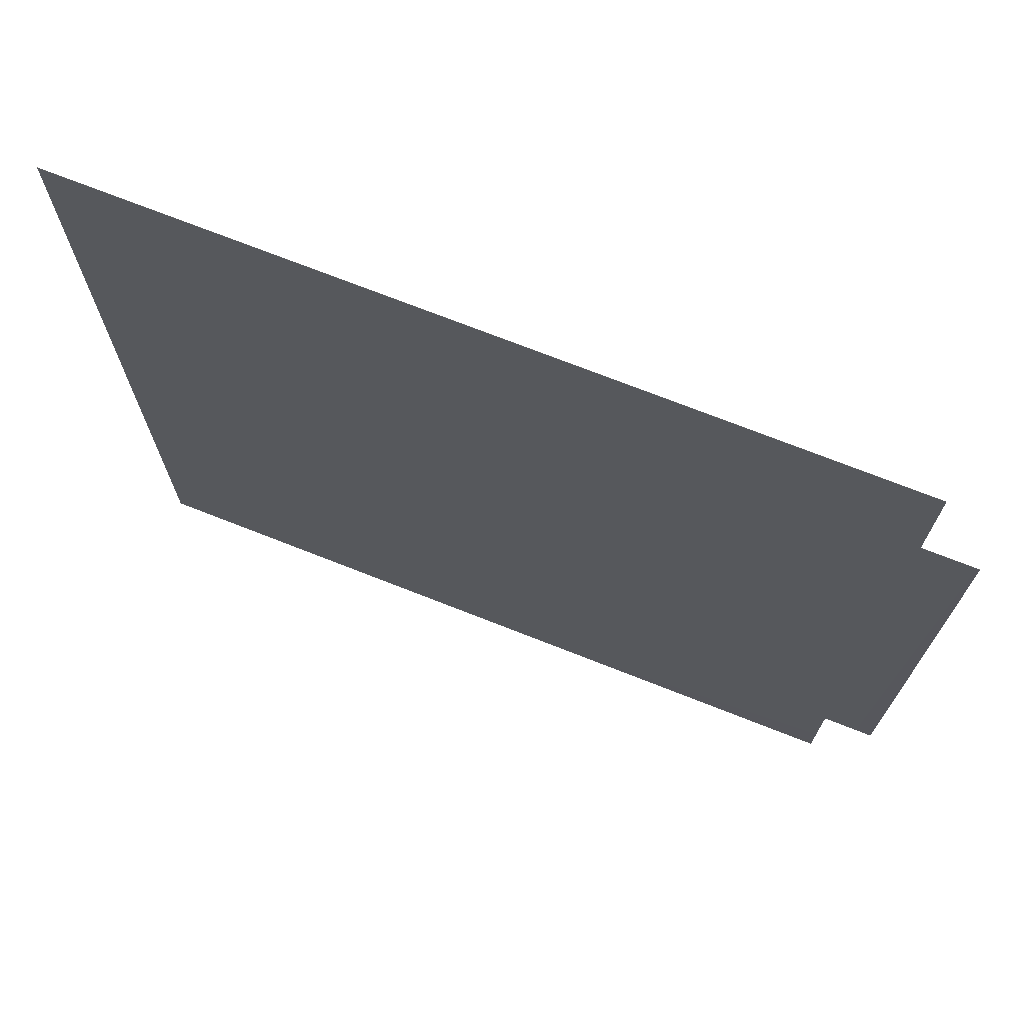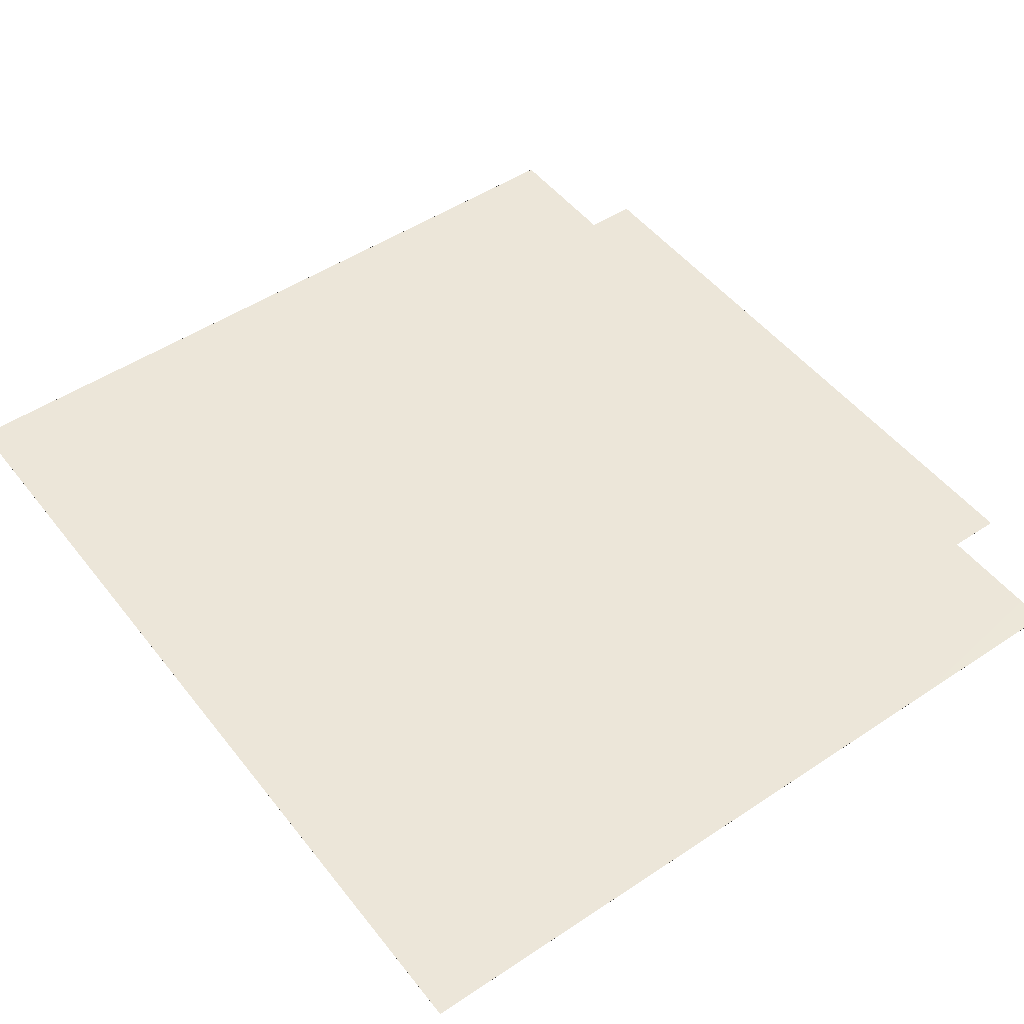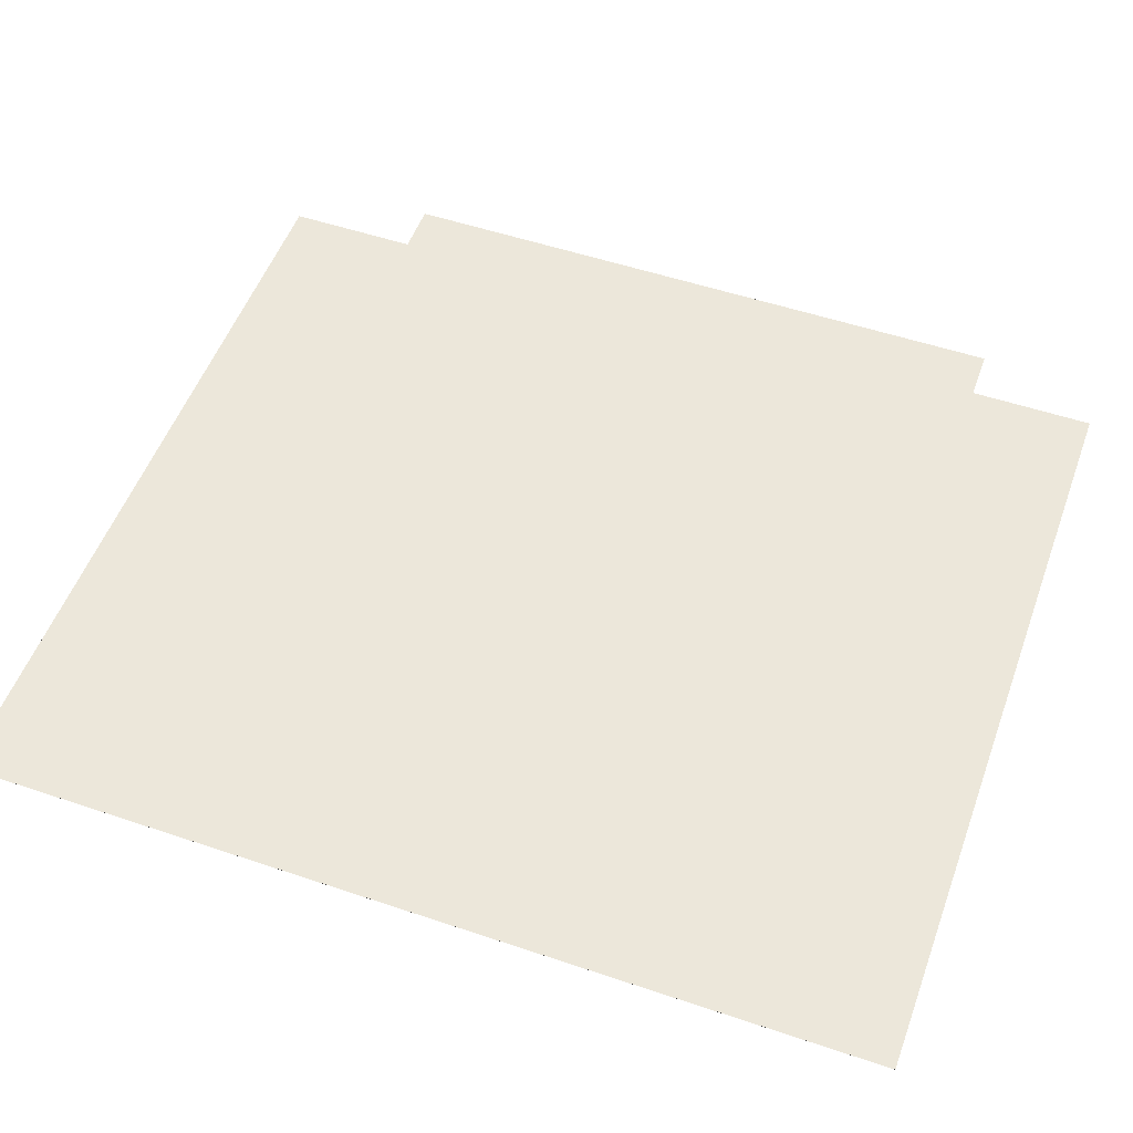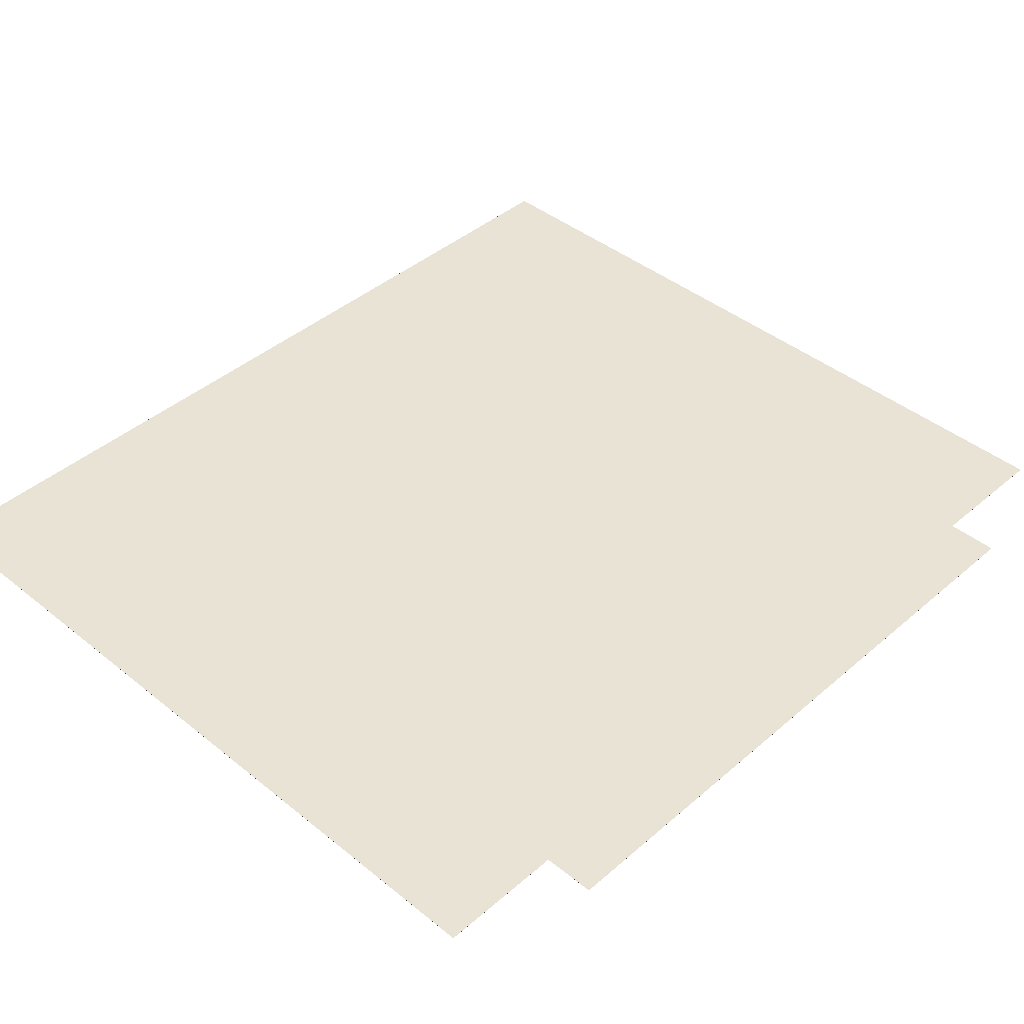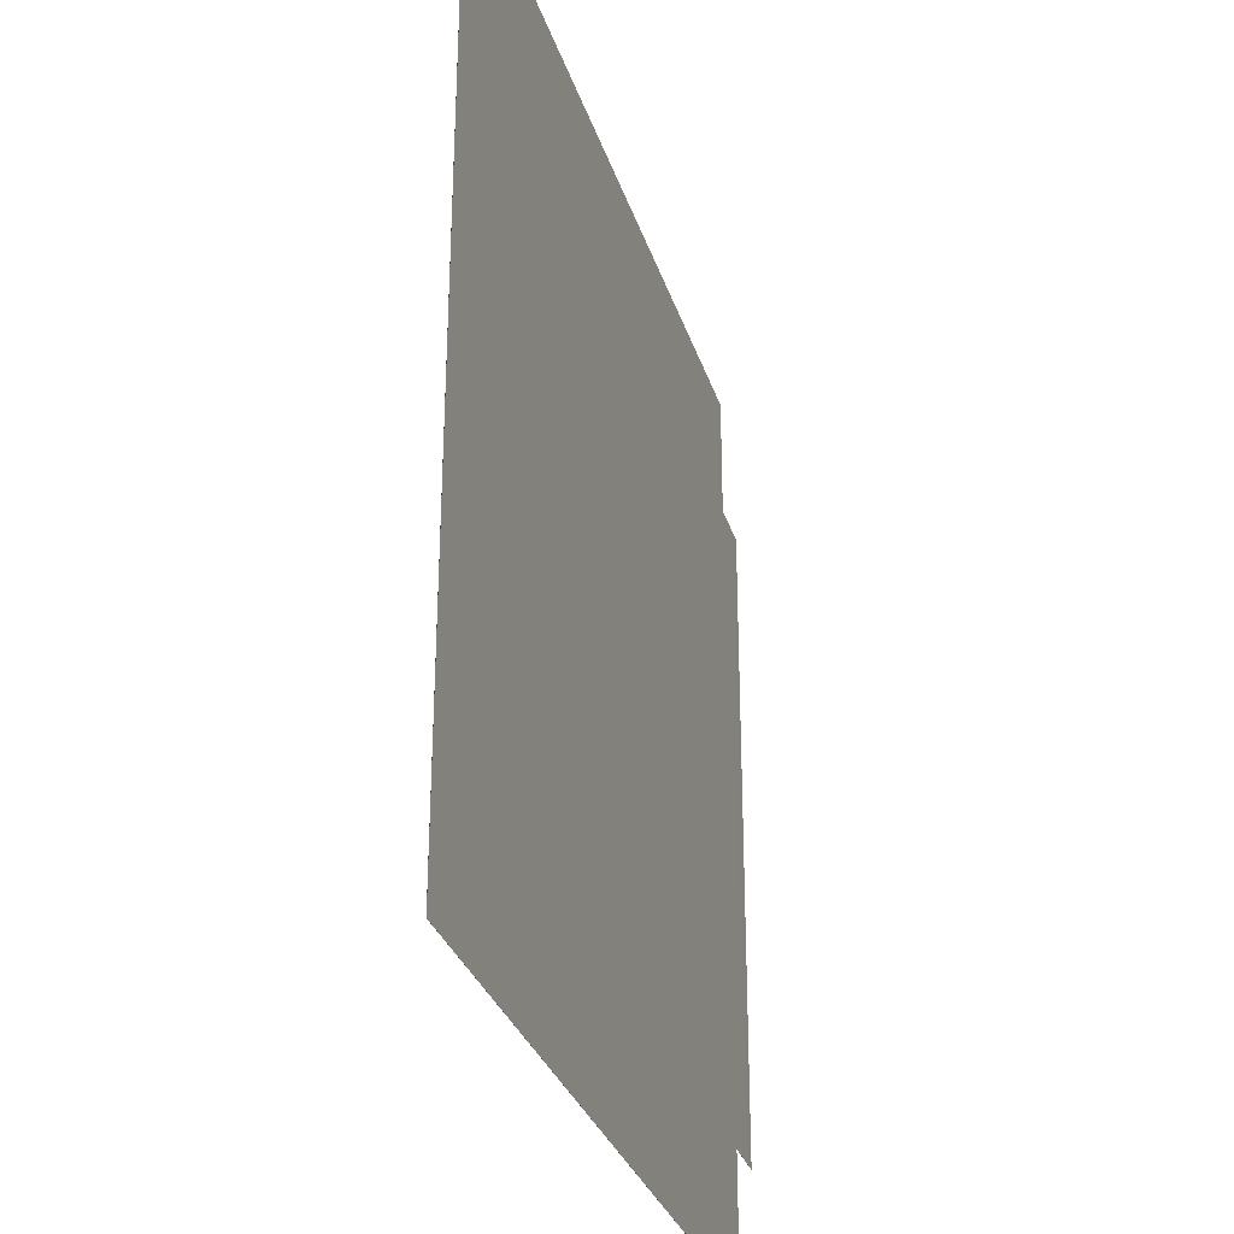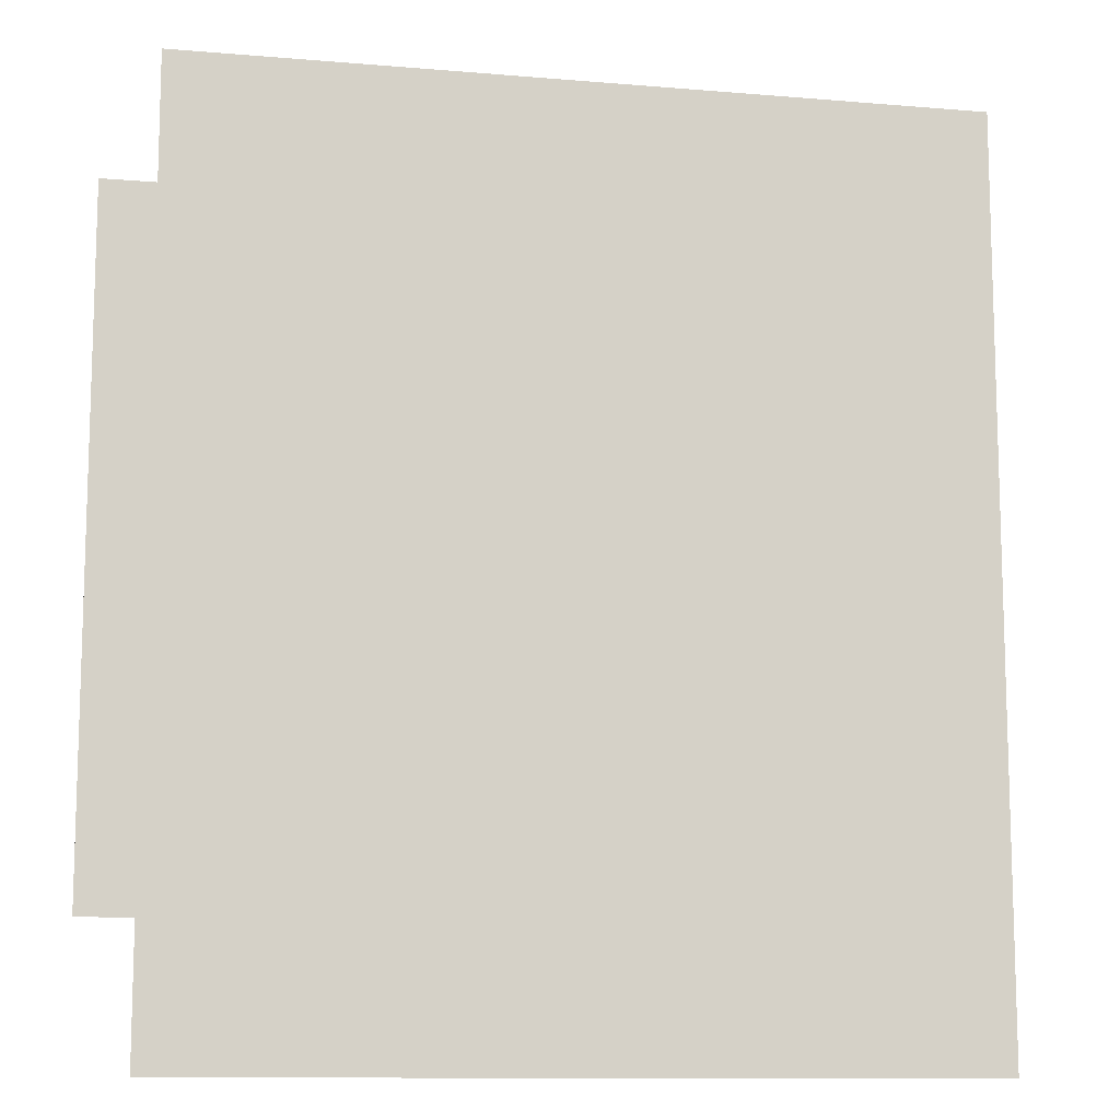
<metadata>
{"format":"obj","ext":"obj","renderer":"f3d","projection":"perspective","resolution":1024,"background":"white","views":[{"elev":72.6,"azim":21.5,"up":"+Z"},{"elev":49.3,"azim":-36.4,"up":"+Y"},{"elev":52.8,"azim":-70.1,"up":"+Y"},{"elev":42.0,"azim":44.1,"up":"+Y"},{"elev":-30.8,"azim":-73.7,"up":"+Z"},{"elev":-11.3,"azim":168.3,"up":"+Z"}]}
</metadata>
<code>
v -45.8 23.75 -84.66
v -45.8 23.76 -84.66
v 3.842 23.75 -84.66
v 3.842 23.76 -84.66
v 3.842 23.75 -76.28
v 3.842 23.76 -76.28
v 7.133 23.75 -76.28
v 7.133 23.76 -76.28
v 7.133 23.75 -35.08
v 7.133 23.76 -35.08
v 3.842 23.75 -35.08
v 3.842 23.76 -35.08
v 3.842 23.76 -27.08
v -45.8 23.76 -27.08
v -45.8 23.75 -27.08
v 3.842 23.75 -27.08
f 1 2 3
f 3 2 4
f 3 4 5
f 5 4 6
f 5 6 7
f 7 6 8
f 7 8 9
f 9 8 10
f 9 10 11
f 11 10 12
f 13 12 14
f 14 12 6
f 14 6 2
f 2 6 4
f 10 8 12
f 12 8 6
f 15 14 1
f 1 14 2
f 11 12 16
f 16 12 13
f 1 5 15
f 15 5 11
f 15 11 16
f 1 3 5
f 7 9 5
f 5 9 11
f 16 13 15
f 15 13 14

</code>
